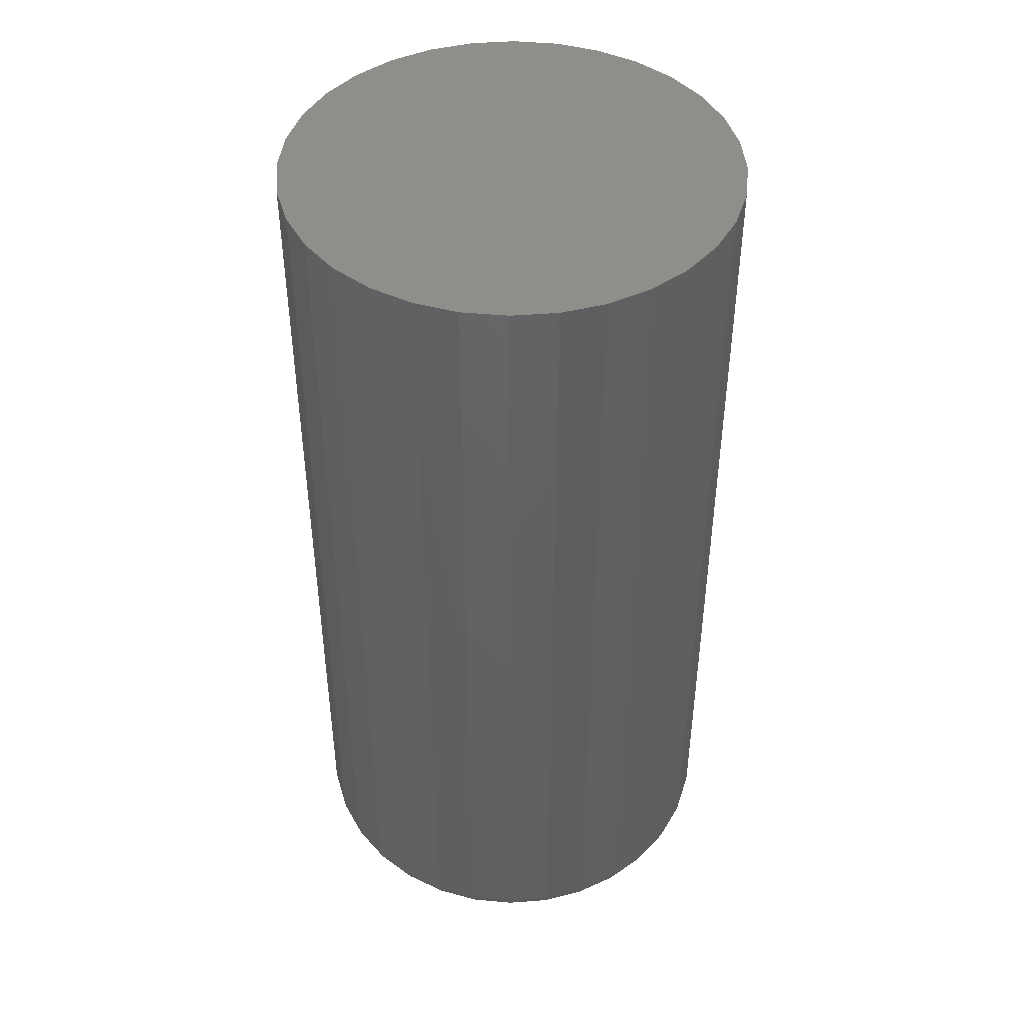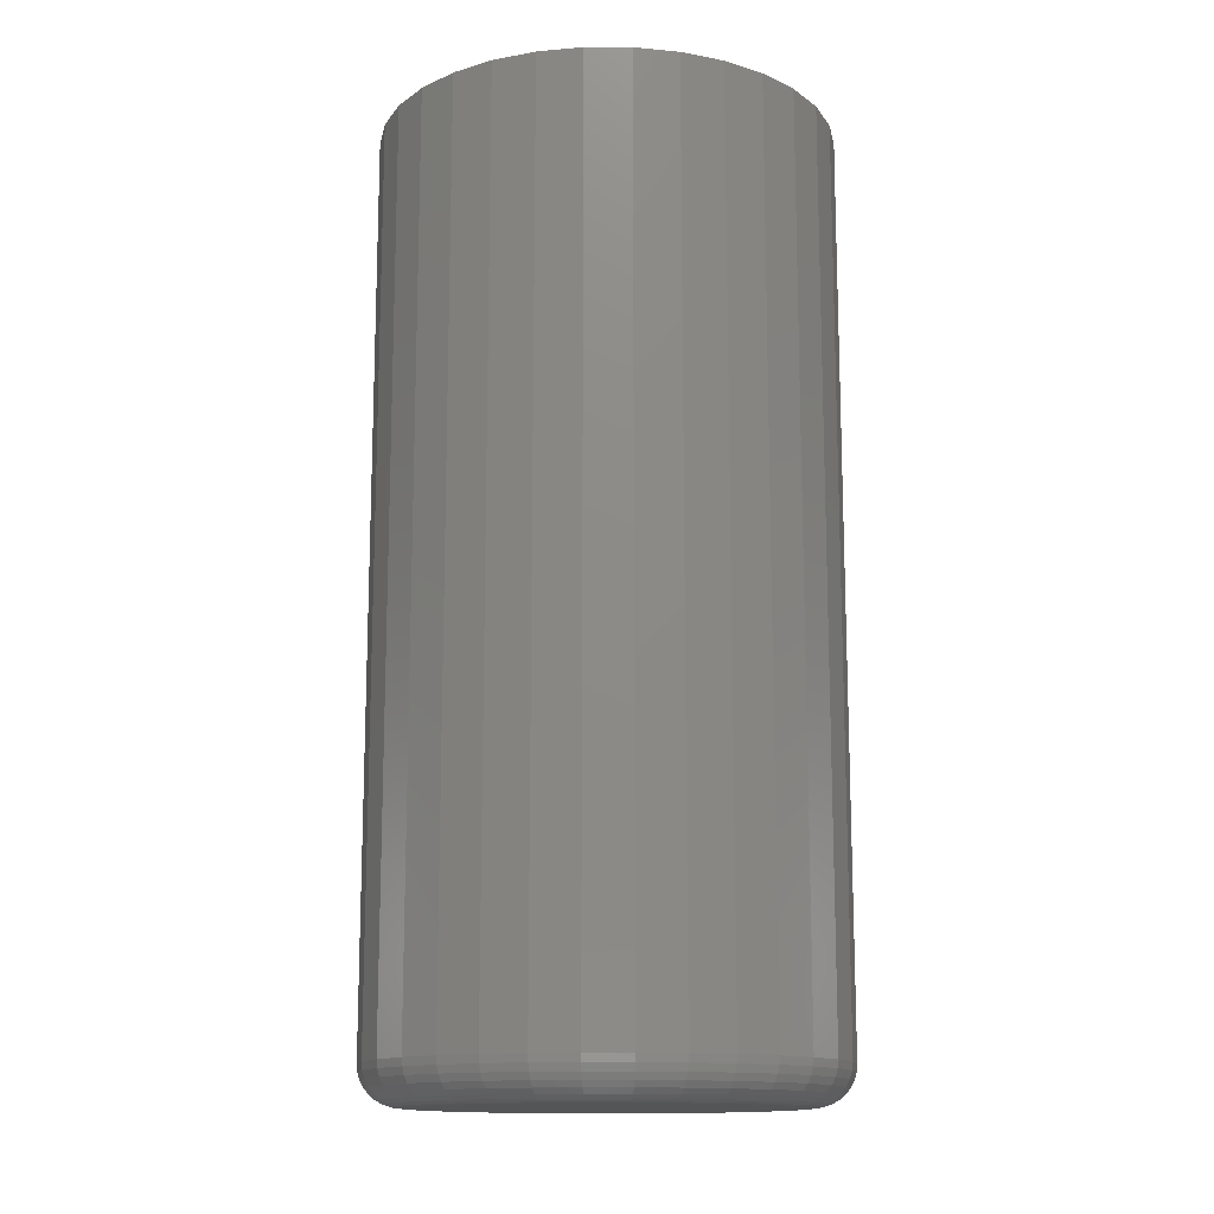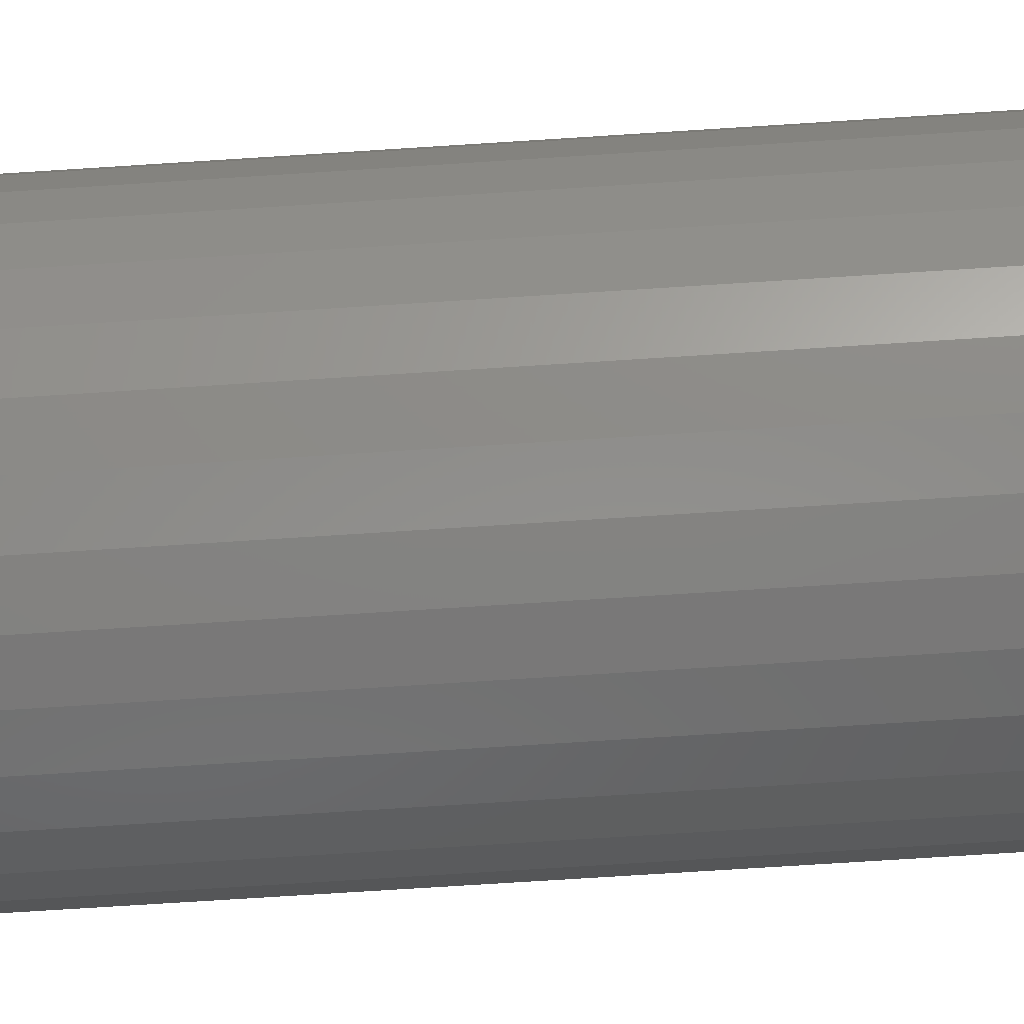
<metadata>
{"format":"stl","ext":"stl","renderer":"f3d","projection":"perspective","resolution":1024,"background":"white","views":[{"elev":44.8,"azim":68.1,"up":"+Z"},{"elev":-13.8,"azim":129.1,"up":"+Z"},{"elev":-77.0,"azim":-86.4,"up":"+Y"}]}
</metadata>
<code>
# stl→obj: 320 verts, 636 faces
v 0.001891 0.1503 0
v 0.03122 0.1474 0
v -0.02744 0.1474 0
v -0.05564 0.1389 0
v 0.05942 0.1389 0
v 0.03122 -0.1474 0
v -0.02744 -0.1474 0
v 0.05942 -0.1389 0
v 0.001891 -0.1503 0
v -0.05564 -0.1389 0
v -0.08163 -0.125 0
v 0.08541 -0.125 0
v -0.1044 -0.1063 0
v 0.1082 -0.1063 0
v -0.1231 -0.08352 0
v 0.1269 -0.08352 0
v -0.137 -0.05753 0
v 0.1408 -0.05753 0
v -0.1455 -0.02933 0
v 0.1493 -0.02933 0
v -0.1484 -4.979e-17 0
v 0.1522 -3.826e-17 0
v -0.1455 0.02933 0
v 0.1493 0.02933 0
v -0.137 0.05753 0
v 0.1408 0.05753 0
v -0.1231 0.08352 0
v 0.1269 0.08352 0
v -0.1044 0.1063 0
v 0.1082 0.1063 0
v -0.08163 0.125 0
v 0.08541 0.125 0
v 0.1835 -2.057e-16 0.03125
v 0.1835 0 0.75
v 0.18 -0.03542 0.03125
v 0.18 -0.03542 0.75
v 0.1696 -0.06949 0.03125
v 0.1696 -0.06949 0.75
v 0.1529 -0.1009 0.03125
v 0.1529 -0.1009 0.75
v 0.1303 -0.1284 0.03125
v 0.1303 -0.1284 0.75
v 0.1028 -0.151 0.03125
v 0.1028 -0.151 0.75
v 0.07138 -0.1678 0.03125
v 0.07138 -0.1678 0.75
v 0.03732 -0.1781 0.03125
v 0.03732 -0.1781 0.75
v 0.001891 -0.1816 0.03125
v 0.001891 -0.1816 0.75
v -0.03353 -0.1781 0.03125
v -0.03353 -0.1781 0.75
v -0.0676 -0.1678 0.03125
v -0.0676 -0.1678 0.75
v -0.09899 -0.151 0.03125
v -0.09899 -0.151 0.75
v -0.1265 -0.1284 0.03125
v -0.1265 -0.1284 0.75
v -0.1491 -0.1009 0.03125
v -0.1491 -0.1009 0.75
v -0.1659 -0.06949 0.03125
v -0.1659 -0.06949 0.75
v -0.1762 -0.03542 0.03125
v -0.1762 -0.03542 0.75
v -0.1797 2.224e-17 0.03125
v -0.1797 2.224e-17 0.75
v -0.1762 0.03542 0.03125
v -0.1762 0.03542 0.75
v -0.1659 0.06949 0.03125
v -0.1659 0.06949 0.75
v -0.1491 0.1009 0.03125
v -0.1491 0.1009 0.75
v -0.1265 0.1284 0.03125
v -0.1265 0.1284 0.75
v -0.09899 0.151 0.03125
v -0.09899 0.151 0.75
v -0.0676 0.1678 0.03125
v -0.0676 0.1678 0.75
v -0.03353 0.1781 0.03125
v -0.03353 0.1781 0.75
v 0.001891 0.1816 0.03125
v 0.001891 0.1816 0.75
v 0.03732 0.1781 0.03125
v 0.03732 0.1781 0.75
v 0.07138 0.1678 0.03125
v 0.07138 0.1678 0.75
v 0.1028 0.151 0.03125
v 0.1028 0.151 0.75
v 0.1303 0.1284 0.03125
v 0.1303 0.1284 0.75
v 0.1529 0.1009 0.03125
v 0.1529 0.1009 0.75
v 0.1696 0.06949 0.03125
v 0.1696 0.06949 0.75
v 0.18 0.03542 0.03125
v 0.18 0.03542 0.75
v -0.1791 -6.939e-17 0.02515
v -0.1756 0.03531 0.02515
v -0.1773 -6.939e-17 0.01929
v -0.1739 0.03496 0.01929
v -0.1744 -5.551e-17 0.01389
v -0.171 0.0344 0.01389
v -0.1705 -5.551e-17 0.009153
v -0.1672 0.03364 0.009153
v -0.1658 -5.551e-17 0.005267
v -0.1626 0.03271 0.005267
v -0.1604 -6.939e-17 0.002379
v -0.1573 0.03166 0.002379
v -0.1545 -6.939e-17 0.0006005
v -0.1515 0.03052 0.0006005
v 0.1794 0.03531 0.02515
v 0.1829 -2.776e-17 0.02515
v 0.1776 0.03496 0.01929
v 0.1811 -2.776e-17 0.01929
v 0.1748 0.0344 0.01389
v 0.1782 -1.388e-17 0.01389
v 0.171 0.03364 0.009153
v 0.1743 -2.776e-17 0.009153
v 0.1664 0.03271 0.005267
v 0.1696 -2.776e-17 0.005267
v 0.1611 0.03166 0.002379
v 0.1642 -1.388e-17 0.002379
v 0.1553 0.03052 0.0006005
v 0.1583 -1.388e-17 0.0006005
v 0.1691 0.06926 0.02515
v 0.1675 0.06858 0.01929
v 0.1648 0.06747 0.01389
v 0.1612 0.06598 0.009153
v 0.1568 0.06417 0.005267
v 0.1518 0.0621 0.002379
v 0.1464 0.05986 0.0006005
v 0.1524 0.1005 0.02515
v 0.1509 0.09956 0.01929
v 0.1485 0.09795 0.01389
v 0.1453 0.09579 0.009153
v 0.1413 0.09316 0.005267
v 0.1368 0.09016 0.002379
v 0.132 0.08691 0.0006005
v 0.1299 0.128 0.02515
v 0.1286 0.1267 0.01929
v 0.1266 0.1247 0.01389
v 0.1238 0.1219 0.009153
v 0.1205 0.1186 0.005267
v 0.1166 0.1148 0.002379
v 0.1125 0.1106 0.0006005
v 0.1024 0.1505 0.02515
v 0.1014 0.149 0.01929
v 0.09985 0.1466 0.01389
v 0.09769 0.1434 0.009153
v 0.09506 0.1394 0.005267
v 0.09205 0.1349 0.002379
v 0.0888 0.1301 0.0006005
v 0.07115 0.1672 0.02515
v 0.07047 0.1656 0.01929
v 0.06936 0.1629 0.01389
v 0.06788 0.1593 0.009153
v 0.06606 0.1549 0.005267
v 0.064 0.1499 0.002379
v 0.06175 0.1445 0.0006005
v 0.0372 0.1775 0.02515
v 0.03685 0.1758 0.01929
v 0.03629 0.1729 0.01389
v 0.03553 0.1691 0.009153
v 0.03461 0.1645 0.005267
v 0.03355 0.1592 0.002379
v 0.03241 0.1534 0.0006005
v 0.001891 0.181 0.02515
v 0.001891 0.1792 0.01929
v 0.001891 0.1763 0.01389
v 0.001891 0.1724 0.009153
v 0.001891 0.1677 0.005267
v 0.001891 0.1623 0.002379
v 0.001891 0.1564 0.0006005
v -0.03342 0.1775 0.02515
v -0.03307 0.1758 0.01929
v -0.03251 0.1729 0.01389
v -0.03175 0.1691 0.009153
v -0.03082 0.1645 0.005267
v -0.02977 0.1592 0.002379
v -0.02863 0.1534 0.0006005
v -0.06737 0.1672 0.02515
v -0.06669 0.1656 0.01929
v -0.06558 0.1629 0.01389
v -0.06409 0.1593 0.009153
v -0.06228 0.1549 0.005267
v -0.06021 0.1499 0.002379
v -0.05797 0.1445 0.0006005
v -0.09865 0.1505 0.02515
v -0.09767 0.149 0.01929
v -0.09606 0.1466 0.01389
v -0.0939 0.1434 0.009153
v -0.09127 0.1394 0.005267
v -0.08827 0.1349 0.002379
v -0.08501 0.1301 0.0006005
v -0.1261 0.128 0.02515
v -0.1248 0.1267 0.01929
v -0.1228 0.1247 0.01389
v -0.12 0.1219 0.009153
v -0.1167 0.1186 0.005267
v -0.1129 0.1148 0.002379
v -0.1087 0.1106 0.0006005
v -0.1486 0.1005 0.02515
v -0.1471 0.09956 0.01929
v -0.1447 0.09795 0.01389
v -0.1415 0.09579 0.009153
v -0.1375 0.09316 0.005267
v -0.133 0.09016 0.002379
v -0.1282 0.08691 0.0006005
v -0.1653 0.06926 0.02515
v -0.1637 0.06858 0.01929
v -0.161 0.06747 0.01389
v -0.1574 0.06598 0.009153
v -0.153 0.06417 0.005267
v -0.148 0.0621 0.002379
v -0.1426 0.05986 0.0006005
v 0.1794 -0.03531 0.02515
v 0.1776 -0.03496 0.01929
v 0.1748 -0.0344 0.01389
v 0.171 -0.03364 0.009153
v 0.1664 -0.03271 0.005267
v 0.1611 -0.03166 0.002379
v 0.1553 -0.03052 0.0006005
v -0.1756 -0.03531 0.02515
v -0.1739 -0.03496 0.01929
v -0.171 -0.0344 0.01389
v -0.1672 -0.03364 0.009153
v -0.1626 -0.03271 0.005267
v -0.1573 -0.03166 0.002379
v -0.1515 -0.03052 0.0006005
v -0.1653 -0.06926 0.02515
v -0.1637 -0.06858 0.01929
v -0.161 -0.06747 0.01389
v -0.1574 -0.06598 0.009153
v -0.153 -0.06417 0.005267
v -0.148 -0.0621 0.002379
v -0.1426 -0.05986 0.0006005
v -0.1486 -0.1005 0.02515
v -0.1471 -0.09956 0.01929
v -0.1447 -0.09795 0.01389
v -0.1415 -0.09579 0.009153
v -0.1375 -0.09316 0.005267
v -0.133 -0.09016 0.002379
v -0.1282 -0.08691 0.0006005
v -0.1261 -0.128 0.02515
v -0.1248 -0.1267 0.01929
v -0.1228 -0.1247 0.01389
v -0.12 -0.1219 0.009153
v -0.1167 -0.1186 0.005267
v -0.1129 -0.1148 0.002379
v -0.1087 -0.1106 0.0006005
v -0.09865 -0.1505 0.02515
v -0.09767 -0.149 0.01929
v -0.09606 -0.1466 0.01389
v -0.0939 -0.1434 0.009153
v -0.09127 -0.1394 0.005267
v -0.08827 -0.1349 0.002379
v -0.08501 -0.1301 0.0006005
v -0.06737 -0.1672 0.02515
v -0.06669 -0.1656 0.01929
v -0.06558 -0.1629 0.01389
v -0.06409 -0.1593 0.009153
v -0.06228 -0.1549 0.005267
v -0.06021 -0.1499 0.002379
v -0.05797 -0.1445 0.0006005
v -0.03342 -0.1775 0.02515
v -0.03307 -0.1758 0.01929
v -0.03251 -0.1729 0.01389
v -0.03175 -0.1691 0.009153
v -0.03082 -0.1645 0.005267
v -0.02977 -0.1592 0.002379
v -0.02863 -0.1534 0.0006005
v 0.001891 -0.181 0.02515
v 0.001891 -0.1792 0.01929
v 0.001891 -0.1763 0.01389
v 0.001891 -0.1724 0.009153
v 0.001891 -0.1677 0.005267
v 0.001891 -0.1623 0.002379
v 0.001891 -0.1564 0.0006005
v 0.0372 -0.1775 0.02515
v 0.03685 -0.1758 0.01929
v 0.03629 -0.1729 0.01389
v 0.03553 -0.1691 0.009153
v 0.03461 -0.1645 0.005267
v 0.03355 -0.1592 0.002379
v 0.03241 -0.1534 0.0006005
v 0.07115 -0.1672 0.02515
v 0.07047 -0.1656 0.01929
v 0.06936 -0.1629 0.01389
v 0.06788 -0.1593 0.009153
v 0.06606 -0.1549 0.005267
v 0.064 -0.1499 0.002379
v 0.06175 -0.1445 0.0006005
v 0.1024 -0.1505 0.02515
v 0.1014 -0.149 0.01929
v 0.09985 -0.1466 0.01389
v 0.09769 -0.1434 0.009153
v 0.09506 -0.1394 0.005267
v 0.09205 -0.1349 0.002379
v 0.0888 -0.1301 0.0006005
v 0.1299 -0.128 0.02515
v 0.1286 -0.1267 0.01929
v 0.1266 -0.1247 0.01389
v 0.1238 -0.1219 0.009153
v 0.1205 -0.1186 0.005267
v 0.1166 -0.1148 0.002379
v 0.1125 -0.1106 0.0006005
v 0.1524 -0.1005 0.02515
v 0.1509 -0.09956 0.01929
v 0.1485 -0.09795 0.01389
v 0.1453 -0.09579 0.009153
v 0.1413 -0.09316 0.005267
v 0.1368 -0.09016 0.002379
v 0.132 -0.08691 0.0006005
v 0.1691 -0.06926 0.02515
v 0.1675 -0.06858 0.01929
v 0.1648 -0.06747 0.01389
v 0.1612 -0.06598 0.009153
v 0.1568 -0.06417 0.005267
v 0.1518 -0.0621 0.002379
v 0.1464 -0.05986 0.0006005
f 1 2 3
f 4 3 2
f 5 4 2
f 6 7 8
f 9 7 6
f 7 10 8
f 8 10 11
f 8 11 12
f 12 11 13
f 12 13 14
f 14 13 15
f 14 15 16
f 16 15 17
f 16 17 18
f 18 17 19
f 18 19 20
f 20 19 21
f 20 21 22
f 22 21 23
f 22 23 24
f 24 23 25
f 24 25 26
f 26 25 27
f 26 27 28
f 28 27 29
f 28 29 30
f 30 29 31
f 30 31 32
f 32 31 4
f 32 4 5
f 33 34 35
f 35 34 36
f 35 36 37
f 37 36 38
f 37 38 39
f 39 38 40
f 39 40 41
f 41 40 42
f 41 42 43
f 43 42 44
f 43 44 45
f 45 44 46
f 45 46 47
f 47 46 48
f 47 48 49
f 49 48 50
f 49 50 51
f 51 50 52
f 51 52 53
f 53 52 54
f 53 54 55
f 55 54 56
f 55 56 57
f 57 56 58
f 57 58 59
f 59 58 60
f 59 60 61
f 61 60 62
f 61 62 63
f 63 62 64
f 63 64 65
f 65 64 66
f 65 66 67
f 67 66 68
f 67 68 69
f 69 68 70
f 69 70 71
f 71 70 72
f 71 72 73
f 73 72 74
f 73 74 75
f 75 74 76
f 75 76 77
f 77 76 78
f 77 78 79
f 79 78 80
f 79 80 81
f 81 80 82
f 81 82 83
f 83 82 84
f 83 84 85
f 85 84 86
f 85 86 87
f 87 86 88
f 87 88 89
f 89 88 90
f 89 90 91
f 91 90 92
f 91 92 93
f 93 92 94
f 93 94 95
f 95 94 96
f 95 96 33
f 33 96 34
f 65 67 97
f 97 67 98
f 97 98 99
f 99 98 100
f 99 100 101
f 101 100 102
f 101 102 103
f 103 102 104
f 103 104 105
f 105 104 106
f 105 106 107
f 107 106 108
f 107 108 109
f 109 108 110
f 109 110 21
f 21 110 23
f 95 33 111
f 111 33 112
f 111 112 113
f 113 112 114
f 113 114 115
f 115 114 116
f 115 116 117
f 117 116 118
f 117 118 119
f 119 118 120
f 119 120 121
f 121 120 122
f 121 122 123
f 123 122 124
f 123 124 24
f 24 124 22
f 93 95 125
f 125 95 111
f 125 111 126
f 126 111 113
f 126 113 127
f 127 113 115
f 127 115 128
f 128 115 117
f 128 117 129
f 129 117 119
f 129 119 130
f 130 119 121
f 130 121 131
f 131 121 123
f 131 123 26
f 26 123 24
f 91 93 132
f 132 93 125
f 132 125 133
f 133 125 126
f 133 126 134
f 134 126 127
f 134 127 135
f 135 127 128
f 135 128 136
f 136 128 129
f 136 129 137
f 137 129 130
f 137 130 138
f 138 130 131
f 138 131 28
f 28 131 26
f 89 91 139
f 139 91 132
f 139 132 140
f 140 132 133
f 140 133 141
f 141 133 134
f 141 134 142
f 142 134 135
f 142 135 143
f 143 135 136
f 143 136 144
f 144 136 137
f 144 137 145
f 145 137 138
f 145 138 30
f 30 138 28
f 87 89 146
f 146 89 139
f 146 139 147
f 147 139 140
f 147 140 148
f 148 140 141
f 148 141 149
f 149 141 142
f 149 142 150
f 150 142 143
f 150 143 151
f 151 143 144
f 151 144 152
f 152 144 145
f 152 145 32
f 32 145 30
f 85 87 153
f 153 87 146
f 153 146 154
f 154 146 147
f 154 147 155
f 155 147 148
f 155 148 156
f 156 148 149
f 156 149 157
f 157 149 150
f 157 150 158
f 158 150 151
f 158 151 159
f 159 151 152
f 159 152 5
f 5 152 32
f 83 85 160
f 160 85 153
f 160 153 161
f 161 153 154
f 161 154 162
f 162 154 155
f 162 155 163
f 163 155 156
f 163 156 164
f 164 156 157
f 164 157 165
f 165 157 158
f 165 158 166
f 166 158 159
f 166 159 2
f 2 159 5
f 81 83 167
f 167 83 160
f 167 160 168
f 168 160 161
f 168 161 169
f 169 161 162
f 169 162 170
f 170 162 163
f 170 163 171
f 171 163 164
f 171 164 172
f 172 164 165
f 172 165 173
f 173 165 166
f 173 166 1
f 1 166 2
f 79 81 174
f 174 81 167
f 174 167 175
f 175 167 168
f 175 168 176
f 176 168 169
f 176 169 177
f 177 169 170
f 177 170 178
f 178 170 171
f 178 171 179
f 179 171 172
f 179 172 180
f 180 172 173
f 180 173 3
f 3 173 1
f 77 79 181
f 181 79 174
f 181 174 182
f 182 174 175
f 182 175 183
f 183 175 176
f 183 176 184
f 184 176 177
f 184 177 185
f 185 177 178
f 185 178 186
f 186 178 179
f 186 179 187
f 187 179 180
f 187 180 4
f 4 180 3
f 75 77 188
f 188 77 181
f 188 181 189
f 189 181 182
f 189 182 190
f 190 182 183
f 190 183 191
f 191 183 184
f 191 184 192
f 192 184 185
f 192 185 193
f 193 185 186
f 193 186 194
f 194 186 187
f 194 187 31
f 31 187 4
f 73 75 195
f 195 75 188
f 195 188 196
f 196 188 189
f 196 189 197
f 197 189 190
f 197 190 198
f 198 190 191
f 198 191 199
f 199 191 192
f 199 192 200
f 200 192 193
f 200 193 201
f 201 193 194
f 201 194 29
f 29 194 31
f 71 73 202
f 202 73 195
f 202 195 203
f 203 195 196
f 203 196 204
f 204 196 197
f 204 197 205
f 205 197 198
f 205 198 206
f 206 198 199
f 206 199 207
f 207 199 200
f 207 200 208
f 208 200 201
f 208 201 27
f 27 201 29
f 69 71 209
f 209 71 202
f 209 202 210
f 210 202 203
f 210 203 211
f 211 203 204
f 211 204 212
f 212 204 205
f 212 205 213
f 213 205 206
f 213 206 214
f 214 206 207
f 214 207 215
f 215 207 208
f 215 208 25
f 25 208 27
f 67 69 98
f 98 69 209
f 98 209 100
f 100 209 210
f 100 210 102
f 102 210 211
f 102 211 104
f 104 211 212
f 104 212 106
f 106 212 213
f 106 213 108
f 108 213 214
f 108 214 110
f 110 214 215
f 110 215 23
f 23 215 25
f 33 35 112
f 112 35 216
f 112 216 114
f 114 216 217
f 114 217 116
f 116 217 218
f 116 218 118
f 118 218 219
f 118 219 120
f 120 219 220
f 120 220 122
f 122 220 221
f 122 221 124
f 124 221 222
f 124 222 22
f 22 222 20
f 63 65 223
f 223 65 97
f 223 97 224
f 224 97 99
f 224 99 225
f 225 99 101
f 225 101 226
f 226 101 103
f 226 103 227
f 227 103 105
f 227 105 228
f 228 105 107
f 228 107 229
f 229 107 109
f 229 109 19
f 19 109 21
f 61 63 230
f 230 63 223
f 230 223 231
f 231 223 224
f 231 224 232
f 232 224 225
f 232 225 233
f 233 225 226
f 233 226 234
f 234 226 227
f 234 227 235
f 235 227 228
f 235 228 236
f 236 228 229
f 236 229 17
f 17 229 19
f 59 61 237
f 237 61 230
f 237 230 238
f 238 230 231
f 238 231 239
f 239 231 232
f 239 232 240
f 240 232 233
f 240 233 241
f 241 233 234
f 241 234 242
f 242 234 235
f 242 235 243
f 243 235 236
f 243 236 15
f 15 236 17
f 57 59 244
f 244 59 237
f 244 237 245
f 245 237 238
f 245 238 246
f 246 238 239
f 246 239 247
f 247 239 240
f 247 240 248
f 248 240 241
f 248 241 249
f 249 241 242
f 249 242 250
f 250 242 243
f 250 243 13
f 13 243 15
f 55 57 251
f 251 57 244
f 251 244 252
f 252 244 245
f 252 245 253
f 253 245 246
f 253 246 254
f 254 246 247
f 254 247 255
f 255 247 248
f 255 248 256
f 256 248 249
f 256 249 257
f 257 249 250
f 257 250 11
f 11 250 13
f 53 55 258
f 258 55 251
f 258 251 259
f 259 251 252
f 259 252 260
f 260 252 253
f 260 253 261
f 261 253 254
f 261 254 262
f 262 254 255
f 262 255 263
f 263 255 256
f 263 256 264
f 264 256 257
f 264 257 10
f 10 257 11
f 51 53 265
f 265 53 258
f 265 258 266
f 266 258 259
f 266 259 267
f 267 259 260
f 267 260 268
f 268 260 261
f 268 261 269
f 269 261 262
f 269 262 270
f 270 262 263
f 270 263 271
f 271 263 264
f 271 264 7
f 7 264 10
f 49 51 272
f 272 51 265
f 272 265 273
f 273 265 266
f 273 266 274
f 274 266 267
f 274 267 275
f 275 267 268
f 275 268 276
f 276 268 269
f 276 269 277
f 277 269 270
f 277 270 278
f 278 270 271
f 278 271 9
f 9 271 7
f 47 49 279
f 279 49 272
f 279 272 280
f 280 272 273
f 280 273 281
f 281 273 274
f 281 274 282
f 282 274 275
f 282 275 283
f 283 275 276
f 283 276 284
f 284 276 277
f 284 277 285
f 285 277 278
f 285 278 6
f 6 278 9
f 45 47 286
f 286 47 279
f 286 279 287
f 287 279 280
f 287 280 288
f 288 280 281
f 288 281 289
f 289 281 282
f 289 282 290
f 290 282 283
f 290 283 291
f 291 283 284
f 291 284 292
f 292 284 285
f 292 285 8
f 8 285 6
f 43 45 293
f 293 45 286
f 293 286 294
f 294 286 287
f 294 287 295
f 295 287 288
f 295 288 296
f 296 288 289
f 296 289 297
f 297 289 290
f 297 290 298
f 298 290 291
f 298 291 299
f 299 291 292
f 299 292 12
f 12 292 8
f 41 43 300
f 300 43 293
f 300 293 301
f 301 293 294
f 301 294 302
f 302 294 295
f 302 295 303
f 303 295 296
f 303 296 304
f 304 296 297
f 304 297 305
f 305 297 298
f 305 298 306
f 306 298 299
f 306 299 14
f 14 299 12
f 39 41 307
f 307 41 300
f 307 300 308
f 308 300 301
f 308 301 309
f 309 301 302
f 309 302 310
f 310 302 303
f 310 303 311
f 311 303 304
f 311 304 312
f 312 304 305
f 312 305 313
f 313 305 306
f 313 306 16
f 16 306 14
f 37 39 314
f 314 39 307
f 314 307 315
f 315 307 308
f 315 308 316
f 316 308 309
f 316 309 317
f 317 309 310
f 317 310 318
f 318 310 311
f 318 311 319
f 319 311 312
f 319 312 320
f 320 312 313
f 320 313 18
f 18 313 16
f 35 37 216
f 216 37 314
f 216 314 217
f 217 314 315
f 217 315 218
f 218 315 316
f 218 316 219
f 219 316 317
f 219 317 220
f 220 317 318
f 220 318 221
f 221 318 319
f 221 319 222
f 222 319 320
f 222 320 20
f 20 320 18
f 80 84 82
f 84 80 78
f 84 78 86
f 46 52 48
f 48 52 50
f 86 78 88
f 88 78 76
f 88 76 90
f 90 76 74
f 90 74 92
f 92 74 72
f 92 72 94
f 94 72 70
f 94 70 96
f 96 70 68
f 96 68 34
f 34 68 66
f 34 66 36
f 36 66 64
f 36 64 38
f 38 64 62
f 38 62 40
f 40 62 60
f 40 60 42
f 42 60 58
f 42 58 44
f 44 58 56
f 44 56 46
f 46 56 54
f 46 54 52

</code>
